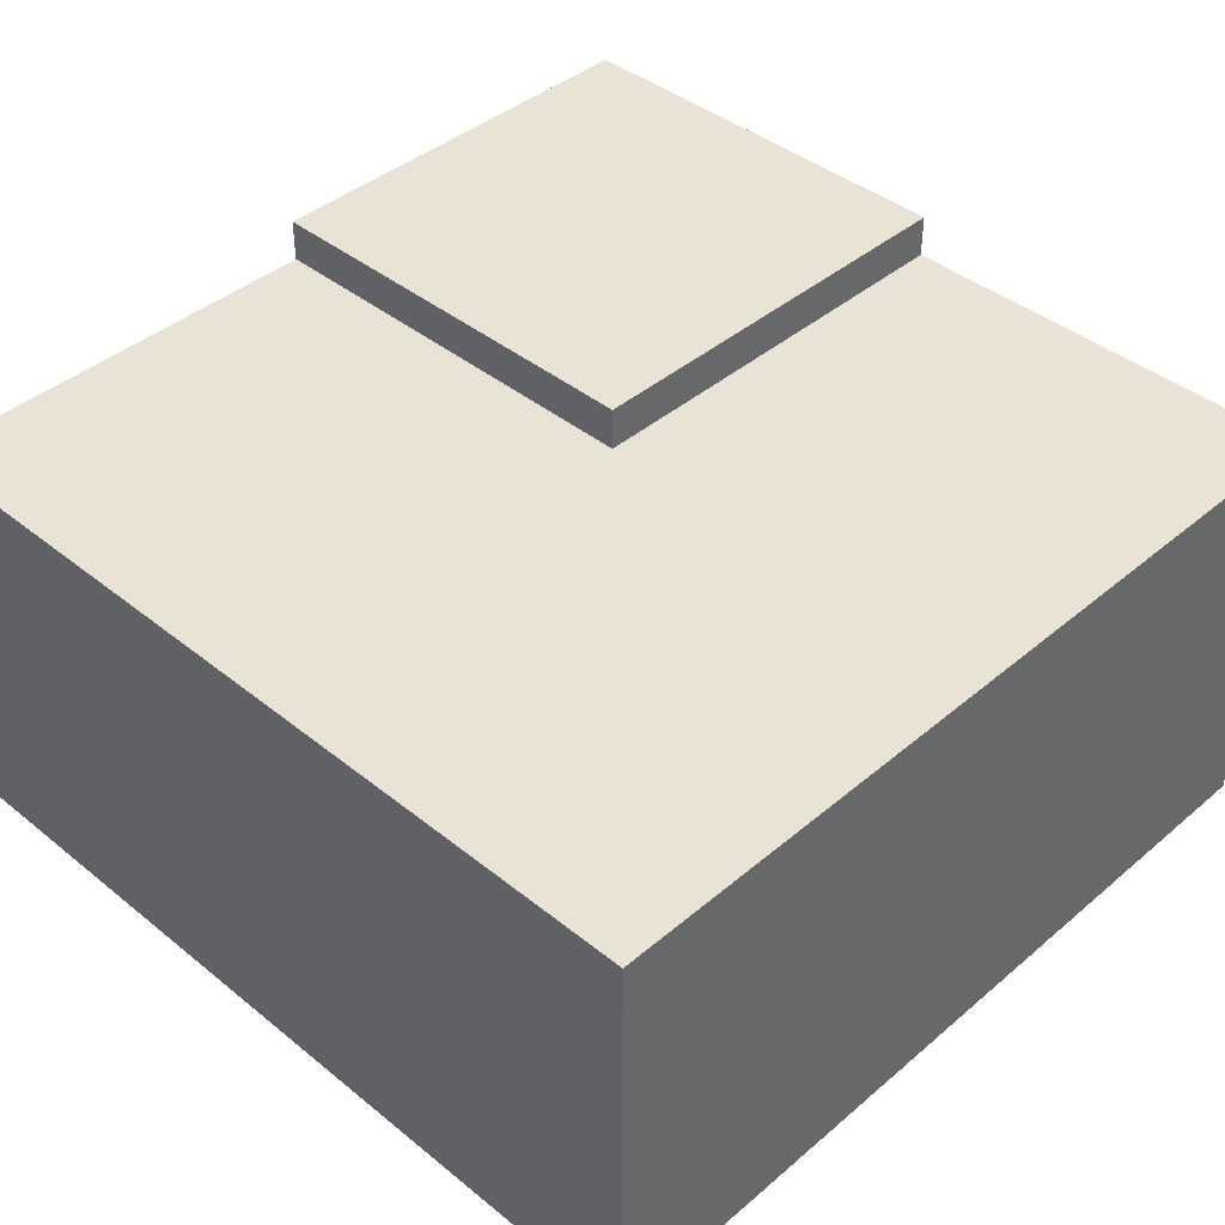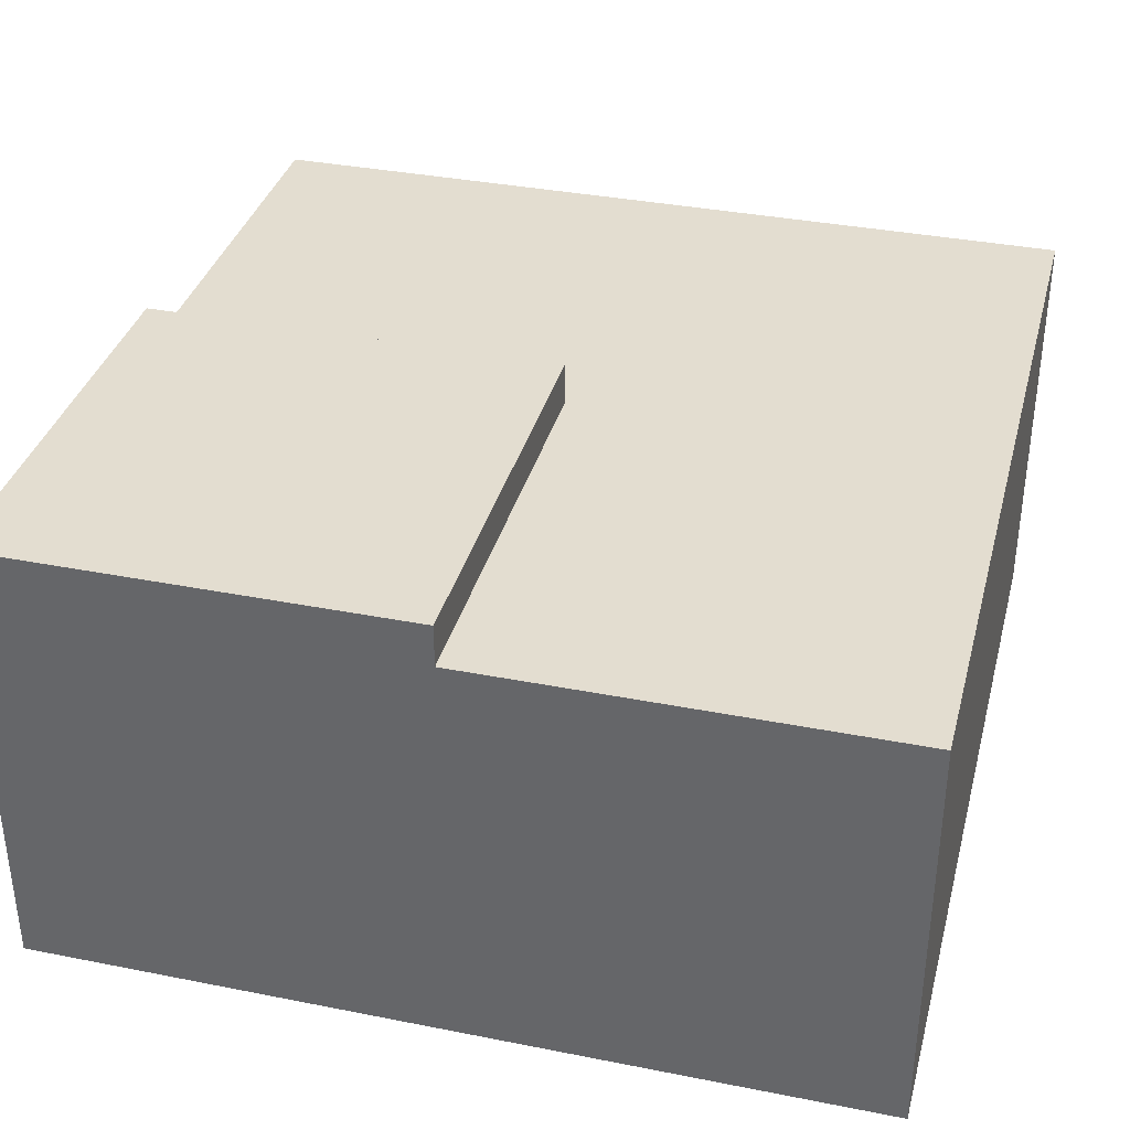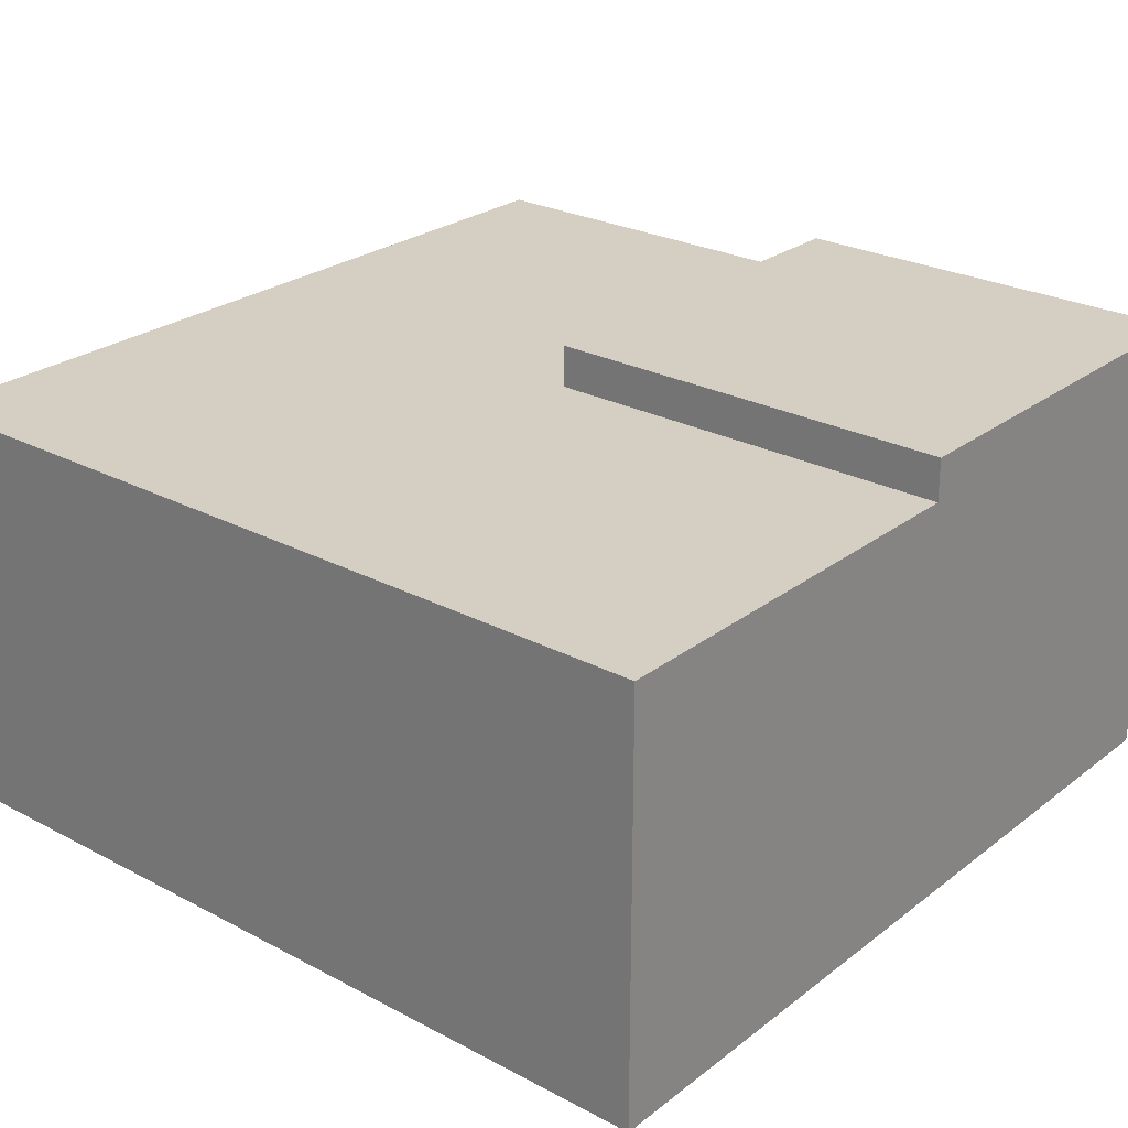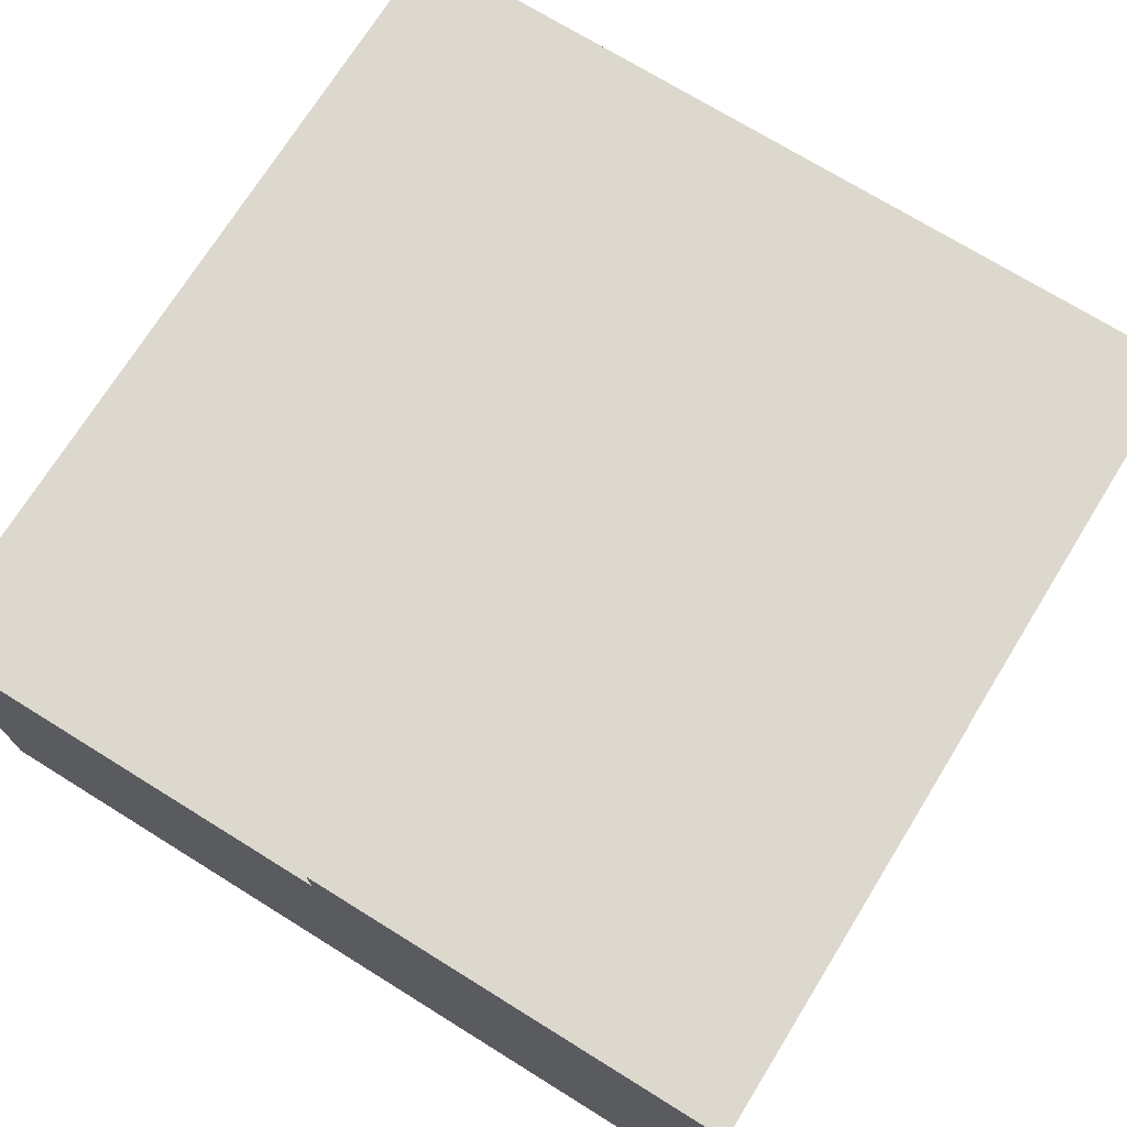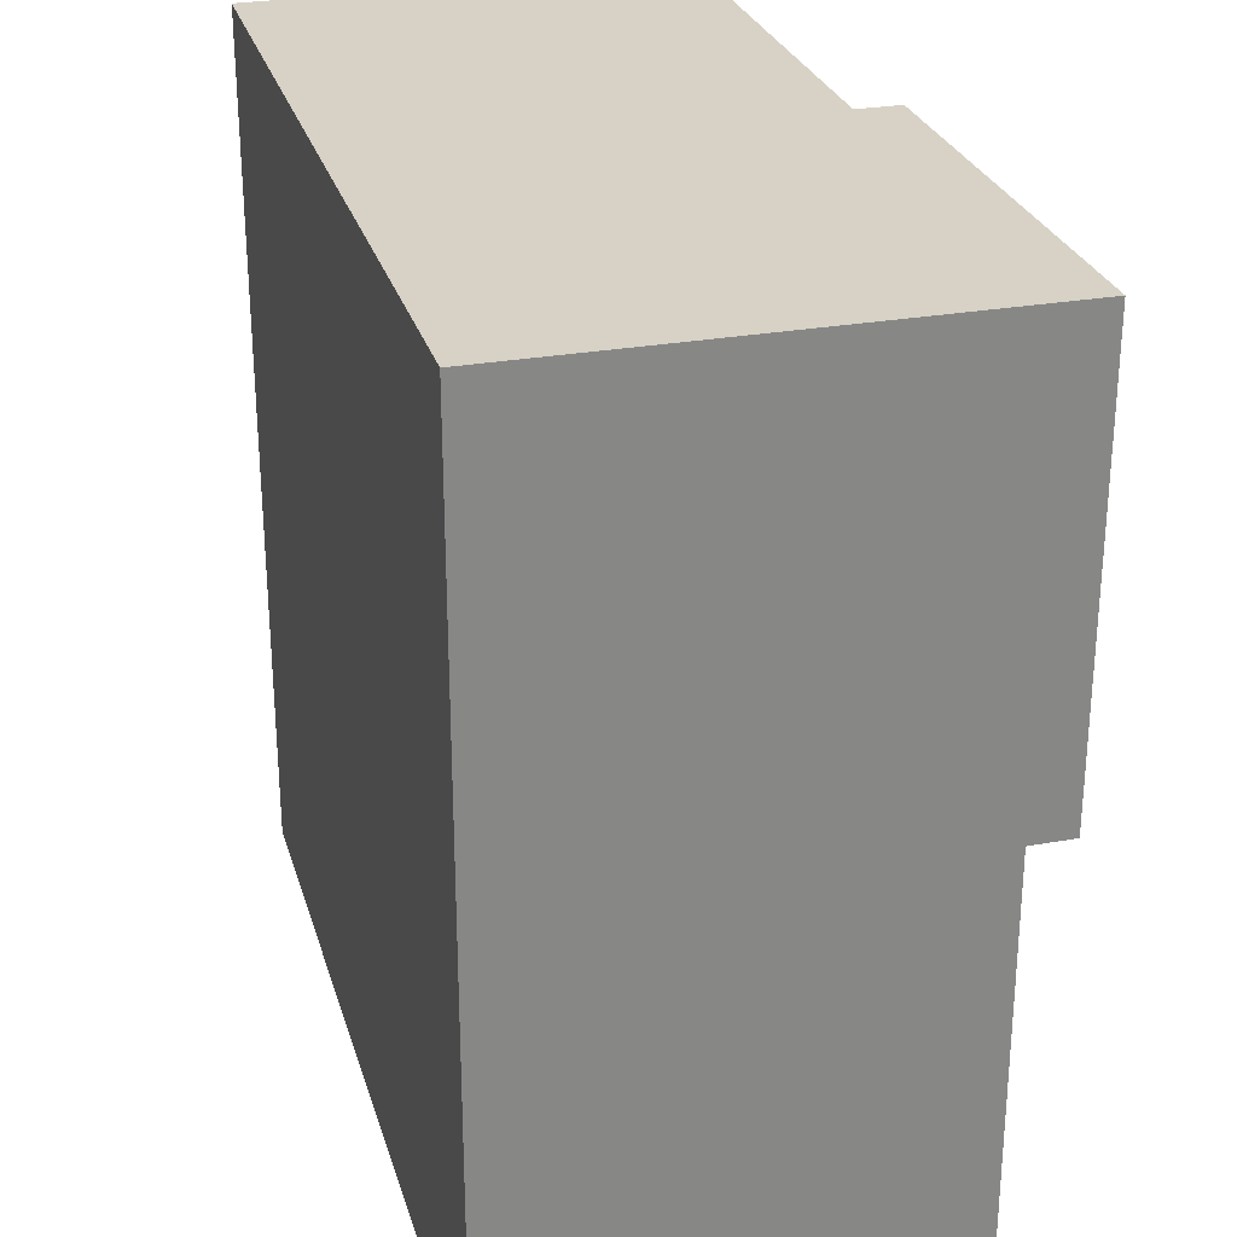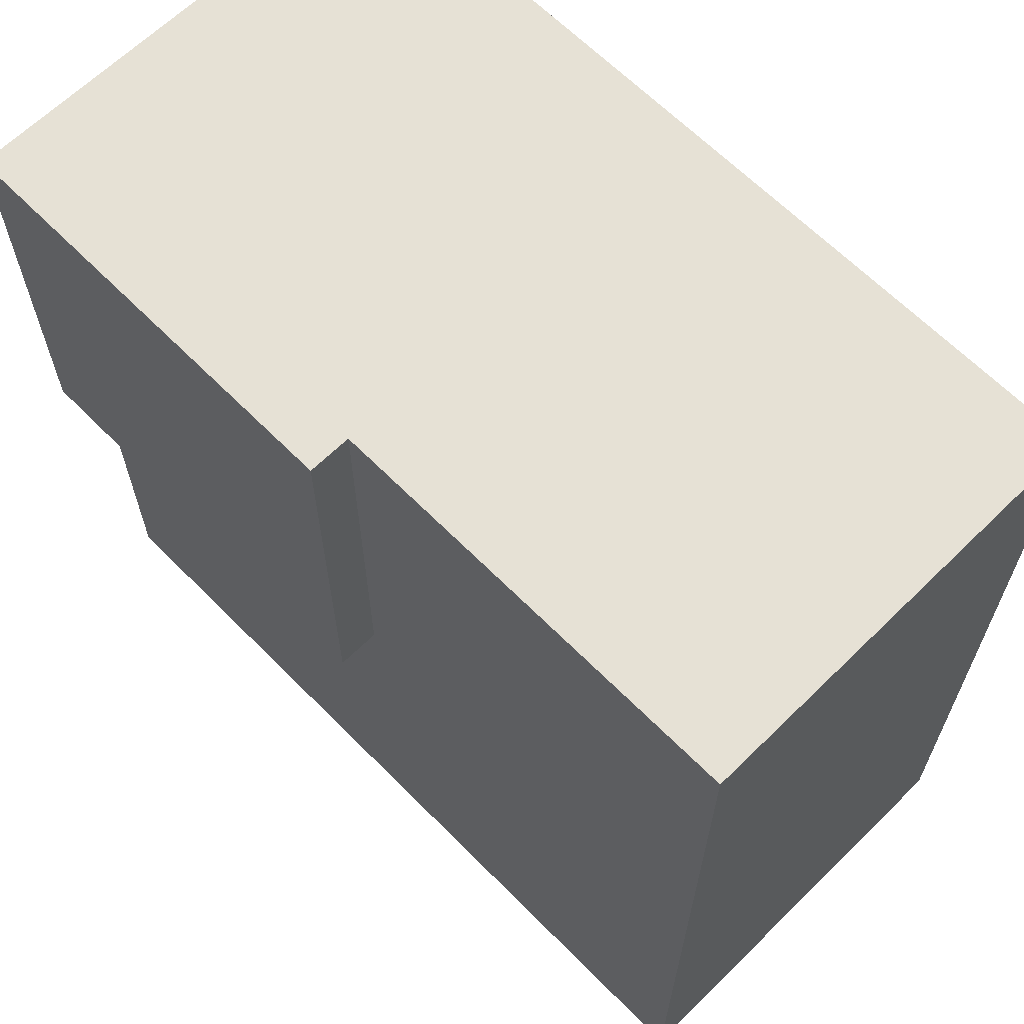
<metadata>
{"format":"obj","ext":"obj","renderer":"f3d","projection":"perspective","resolution":1024,"background":"white","views":[{"elev":41.3,"azim":-135.7,"up":"+Y"},{"elev":35.6,"azim":104.6,"up":"+Y"},{"elev":25.8,"azim":-50.1,"up":"+Y"},{"elev":72.3,"azim":31.8,"up":"+Y"},{"elev":27.6,"azim":74.6,"up":"+Z"},{"elev":64.6,"azim":-134.6,"up":"+Z"}]}
</metadata>
<code>
g Road_3
v 41 0 49
v 41 0 29
v 41 3 49
v 41 3 29
v 41 6 49
v 41 6 29
v 41 9 49
v 41 9 29
v 41 10 49
v 41 10 29
v 51 10 49
v 51 10 39
v 51 11 49
v 51 11 39
v 61 0 49
v 61 0 29
v 61 3 49
v 61 3 29
v 61 6 49
v 61 6 29
v 61 9 38
v 61 9 29
v 61 10 49
v 61 10 39
v 61 10 38
v 61 10 29
v 61 11 49
v 61 11 39
v 41 0 49
v 41 3 49
v 41 6 49
v 41 9 49
v 41 10 49
v 50 9 49
v 50 10 49
v 51 10 49
v 51 11 49
v 61 0 49
v 61 3 49
v 61 6 49
v 61 10 49
v 61 11 49
v 51 10 39
v 51 11 39
v 61 10 39
v 61 11 39
v 41 0 29
v 41 3 29
v 41 6 29
v 41 9 29
v 41 10 29
v 61 0 29
v 61 3 29
v 61 6 29
v 61 9 29
v 61 10 29
v 41 0 49
v 61 0 49
v 41 0 29
v 61 0 29
v 41 10 49
v 50 10 49
v 51 10 49
v 51 10 39
v 61 10 39
v 50 10 38
v 61 10 38
v 41 10 29
v 61 10 29
v 51 11 49
v 61 11 49
v 51 11 39
v 61 11 39
f 3 2 1
f 4 2 3
f 5 4 3
f 6 4 5
f 7 6 5
f 8 6 7
f 9 8 7
f 10 8 9
f 13 12 11
f 14 12 13
f 15 16 17
f 17 16 18
f 17 18 19
f 19 18 20
f 19 20 21
f 21 20 22
f 19 21 23
f 23 21 24
f 21 22 25
f 24 21 25
f 25 22 26
f 23 24 27
f 27 24 28
f 34 32 31
f 34 33 32
f 35 33 34
f 36 35 34
f 38 30 29
f 39 31 30
f 39 30 38
f 40 34 31
f 40 31 39
f 40 36 34
f 41 37 36
f 41 36 40
f 42 37 41
f 43 44 45
f 45 44 46
f 47 48 52
f 48 49 53
f 52 48 53
f 49 50 54
f 53 49 54
f 50 51 55
f 54 50 55
f 55 51 56
f 59 58 57
f 60 58 59
f 62 63 64
f 61 62 66
f 64 65 66
f 62 64 66
f 66 65 67
f 61 66 68
f 66 67 68
f 68 67 69
f 70 71 72
f 72 71 73

</code>
